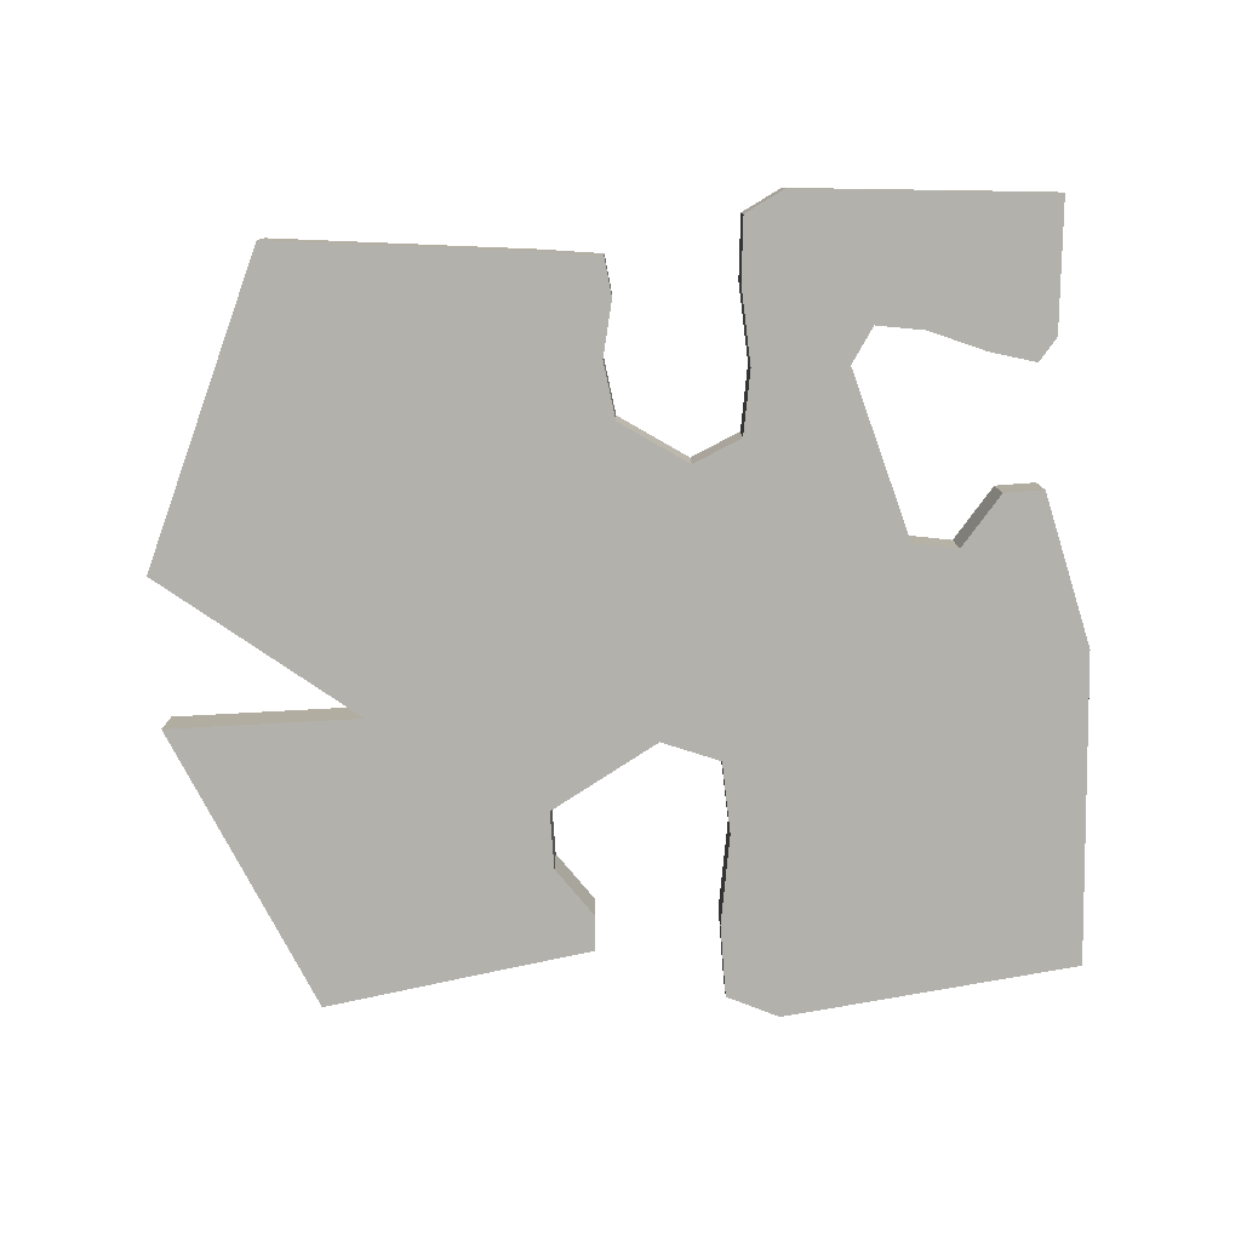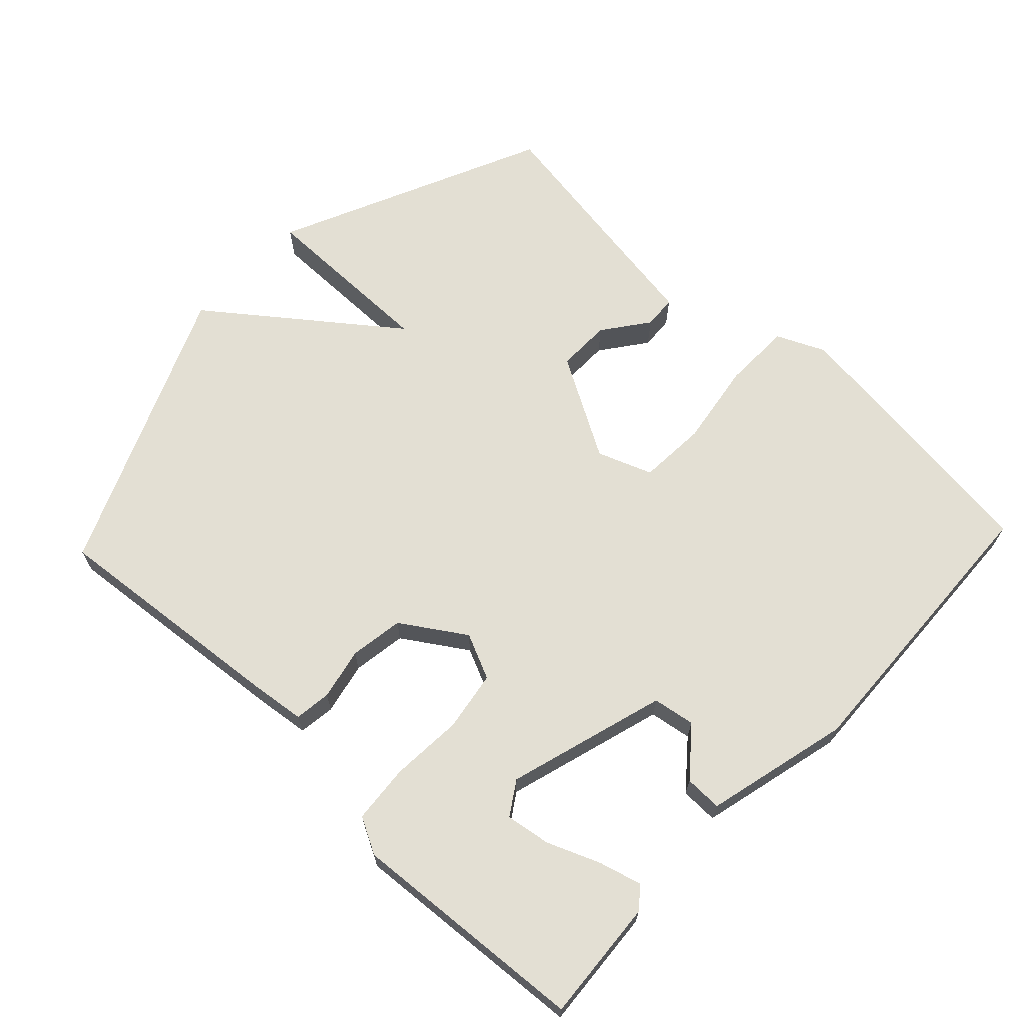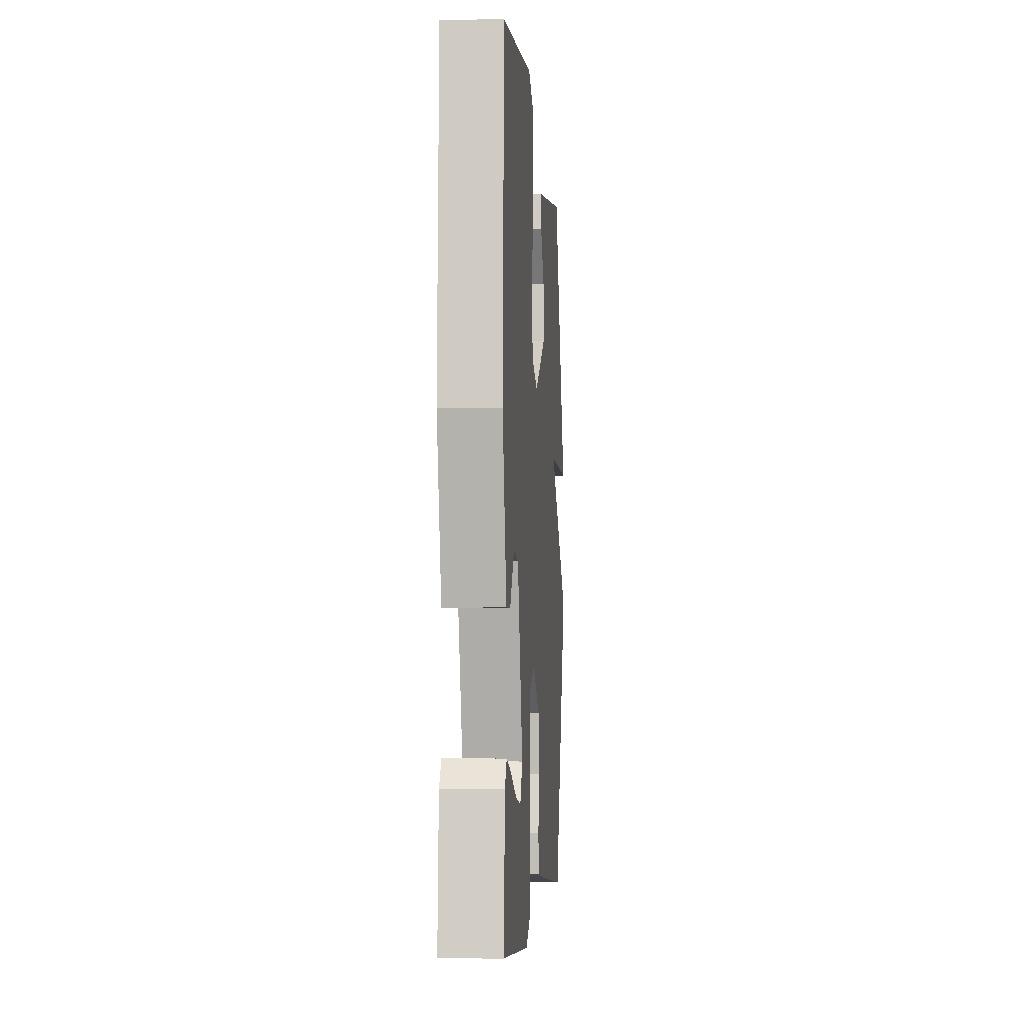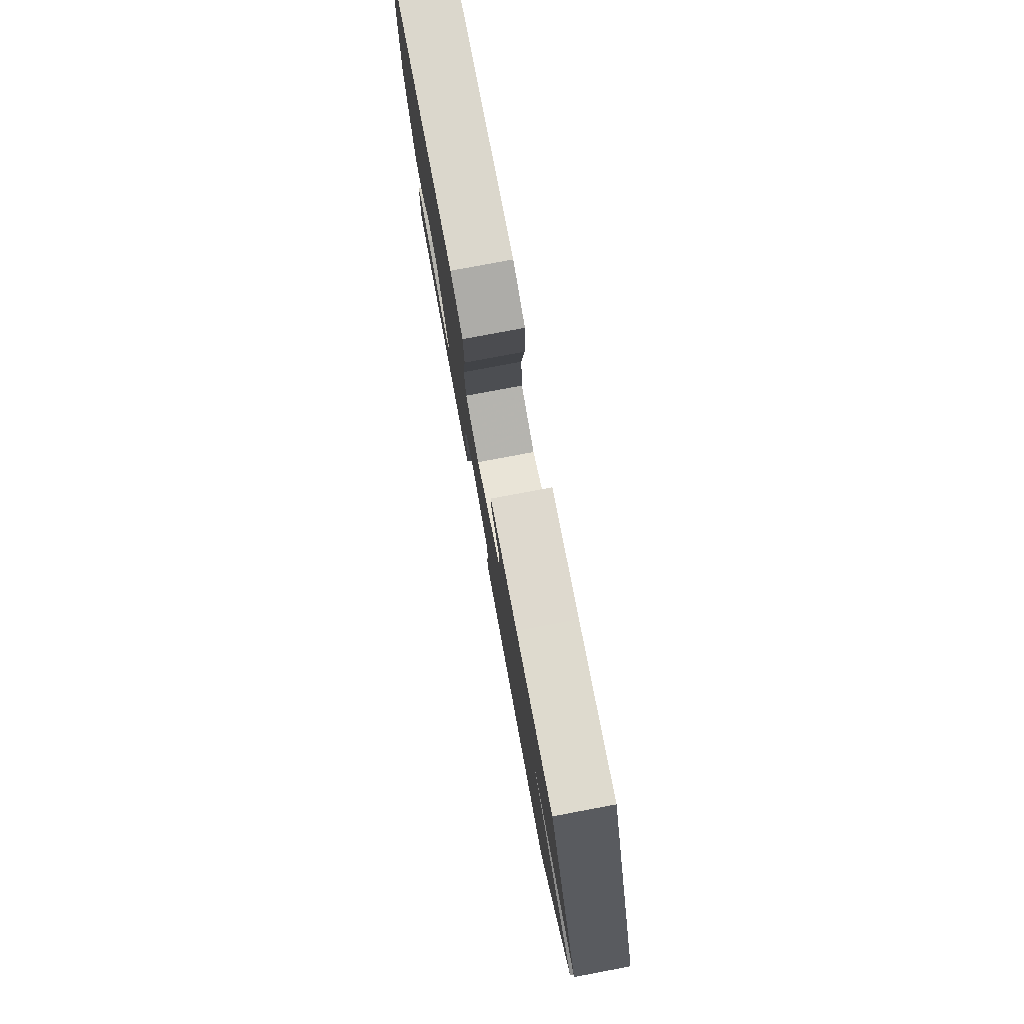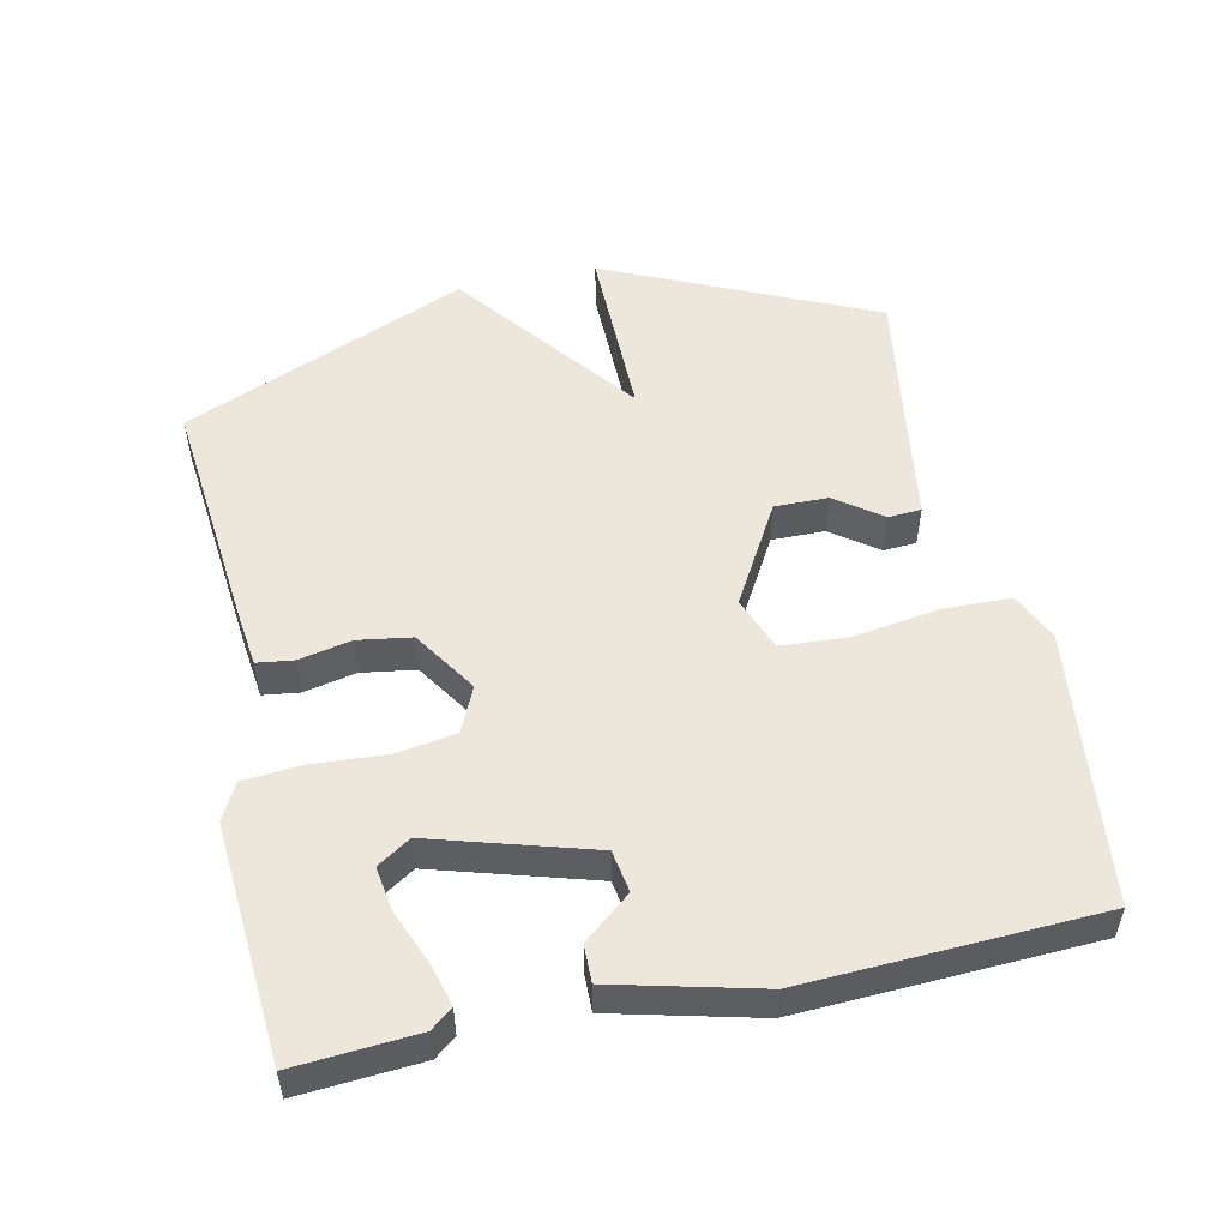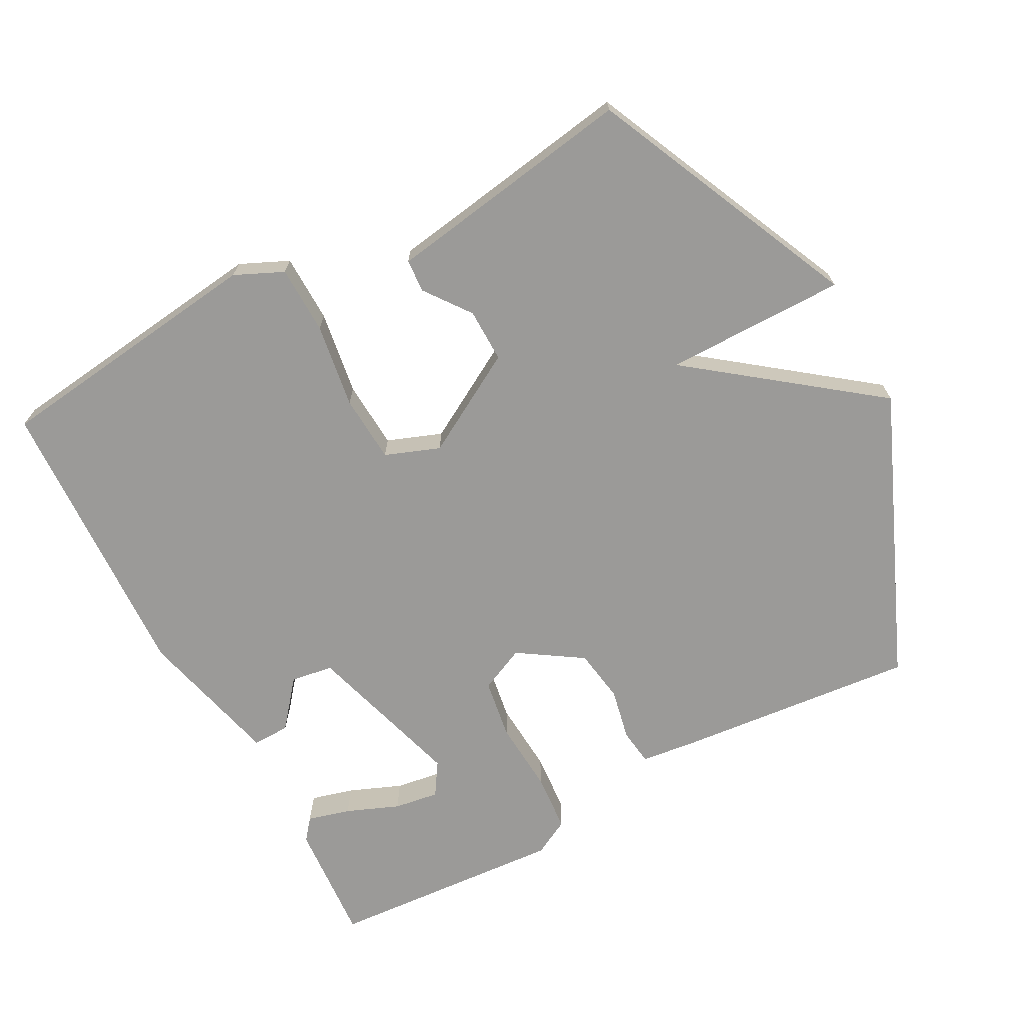
<metadata>
{"format":"obj","ext":"obj","renderer":"f3d","projection":"perspective","resolution":1024,"background":"white","views":[{"elev":-79.0,"azim":-176.7,"up":"+Y"},{"elev":67.0,"azim":-136.6,"up":"+Y"},{"elev":-4.3,"azim":-85.7,"up":"+Z"},{"elev":79.6,"azim":79.4,"up":"+Z"},{"elev":52.3,"azim":-102.2,"up":"+Y"},{"elev":-69.4,"azim":28.3,"up":"+Y"}]}
</metadata>
<code>
v 0.5 0.07 0.5
v 0.676 0.07 0.113
v 0.414 0.07 0.114
v 0.676 0.07 -0.087
v 0.5 0.07 -0.5
v 0.153 0.07 -0.466
v 0.072 0.07 -0.456
v 0.065 0.07 -0.403
v 0.081 0.07 -0.328
v 0.069 0.07 -0.25
v -0.023 0.07 -0.19
v -0.089 0.07 -0.22
v -0.103 0.07 -0.307
v -0.096 0.07 -0.412
v -0.103 0.07 -0.497
v -0.156 0.07 -0.525
v -0.5 0.07 -0.5
v -0.487 0.07 -0.324
v -0.462 0.07 -0.293
v -0.4 0.07 -0.31
v -0.324 0.07 -0.341
v -0.259 0.07 -0.351
v -0.228 0.07 -0.303
v -0.296 0.07 -0.073
v -0.357 0.07 -0.063
v -0.413 0.07 -0.131
v -0.467 0.07 -0.132
v -0.519 0.07 0.077
v -0.5 0.07 0.5
v -0.101 0.07 0.548
v -0.031 0.07 0.516
v -0.029 0.07 0.417
v -0.048 0.07 0.295
v -0.042 0.07 0.197
v 0.037 0.07 0.167
v 0.184 0.07 0.251
v 0.183 0.07 0.329
v 0.134 0.07 0.395
v 0.137 0.07 0.443
v 0.292 0.07 0.467
v 0.5 0 0.5
v 0.676 0 0.113
v 0.414 0 0.114
v 0.676 0 -0.087
v 0.5 0 -0.5
v 0.153 0 -0.466
v 0.072 0 -0.456
v 0.065 0 -0.403
v 0.081 0 -0.328
v 0.069 0 -0.25
v -0.023 0 -0.19
v -0.089 0 -0.22
v -0.103 0 -0.307
v -0.096 0 -0.412
v -0.103 0 -0.497
v -0.156 0 -0.525
v -0.5 0 -0.5
v -0.487 0 -0.324
v -0.462 0 -0.293
v -0.4 0 -0.31
v -0.324 0 -0.341
v -0.259 0 -0.351
v -0.228 0 -0.303
v -0.296 0 -0.073
v -0.357 0 -0.063
v -0.413 0 -0.131
v -0.467 0 -0.132
v -0.519 0 0.077
v -0.5 0 0.5
v -0.101 0 0.548
v -0.031 0 0.516
v -0.029 0 0.417
v -0.048 0 0.295
v -0.042 0 0.197
v 0.037 0 0.167
v 0.184 0 0.251
v 0.183 0 0.329
v 0.134 0 0.395
v 0.137 0 0.443
v 0.292 0 0.467
f 37 38 39 40
f 1 2 3
f 40 1 3
f 37 40 3
f 36 37 3
f 4 5 6
f 3 4 6
f 36 3 6
f 35 36 6
f 34 35 6
f 31 32 33
f 30 31 33
f 29 30 33
f 28 29 33
f 27 28 33
f 27 33 34
f 25 26 27
f 25 27 34
f 24 25 34
f 23 24 34
f 19 20 21
f 18 19 21
f 17 18 21
f 16 17 21
f 15 16 21
f 15 21 22
f 15 22 23
f 14 15 23
f 13 14 23
f 6 7 8 9
f 6 9 10
f 34 6 10
f 12 13 23 34
f 11 12 34
f 10 11 34
f 80 79 78 77
f 43 42 41
f 43 41 80
f 43 80 77
f 43 77 76
f 46 45 44
f 46 44 43
f 46 43 76
f 46 76 75
f 46 75 74
f 73 72 71
f 73 71 70
f 73 70 69
f 73 69 68
f 73 68 67
f 74 73 67
f 67 66 65
f 74 67 65
f 74 65 64
f 74 64 63
f 61 60 59
f 61 59 58
f 61 58 57
f 61 57 56
f 61 56 55
f 62 61 55
f 63 62 55
f 63 55 54
f 63 54 53
f 49 48 47 46
f 50 49 46
f 50 46 74
f 74 63 53 52
f 74 52 51
f 74 51 50
f 1 41 42 2
f 2 42 43 3
f 3 43 44 4
f 4 44 45 5
f 5 45 46 6
f 6 46 47 7
f 7 47 48 8
f 8 48 49 9
f 9 49 50 10
f 10 50 51 11
f 11 51 52 12
f 12 52 53 13
f 13 53 54 14
f 14 54 55 15
f 15 55 56 16
f 16 56 57 17
f 17 57 58 18
f 18 58 59 19
f 19 59 60 20
f 20 60 61 21
f 21 61 62 22
f 22 62 63 23
f 23 63 64 24
f 24 64 65 25
f 25 65 66 26
f 26 66 67 27
f 27 67 68 28
f 28 68 69 29
f 29 69 70 30
f 30 70 71 31
f 31 71 72 32
f 32 72 73 33
f 33 73 74 34
f 34 74 75 35
f 35 75 76 36
f 36 76 77 37
f 37 77 78 38
f 38 78 79 39
f 39 79 80 40
f 40 80 41 1

</code>
